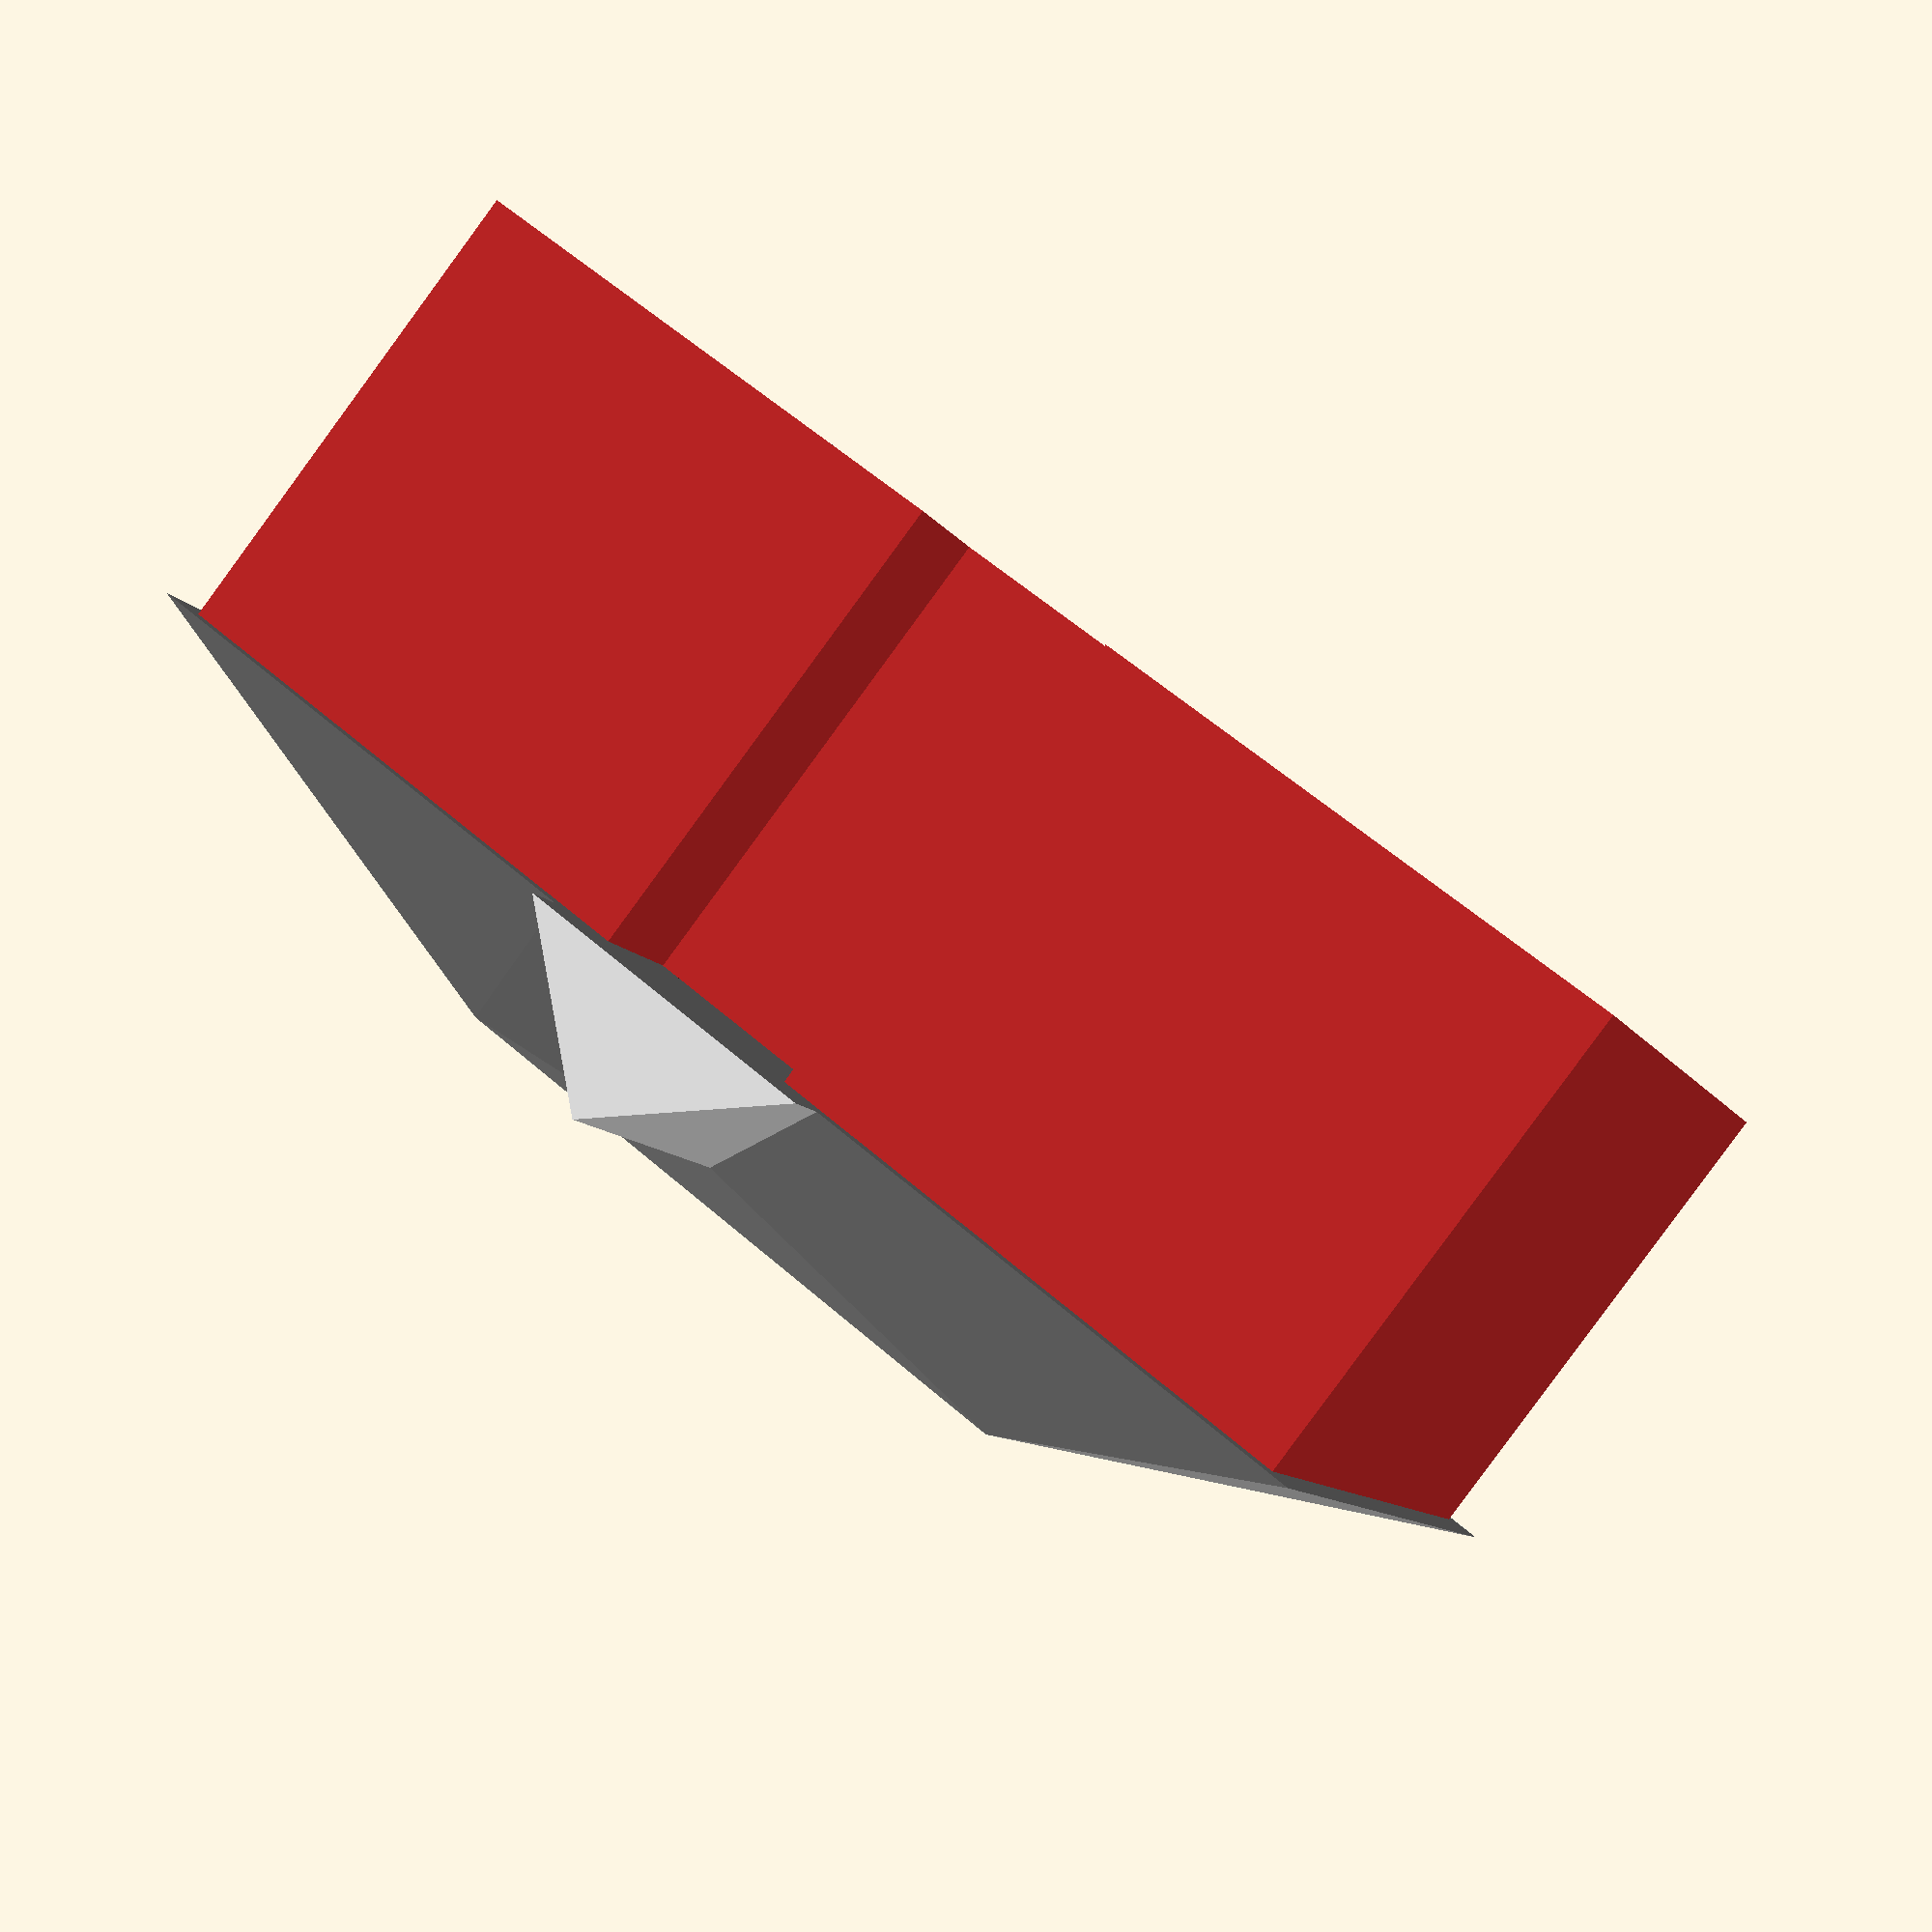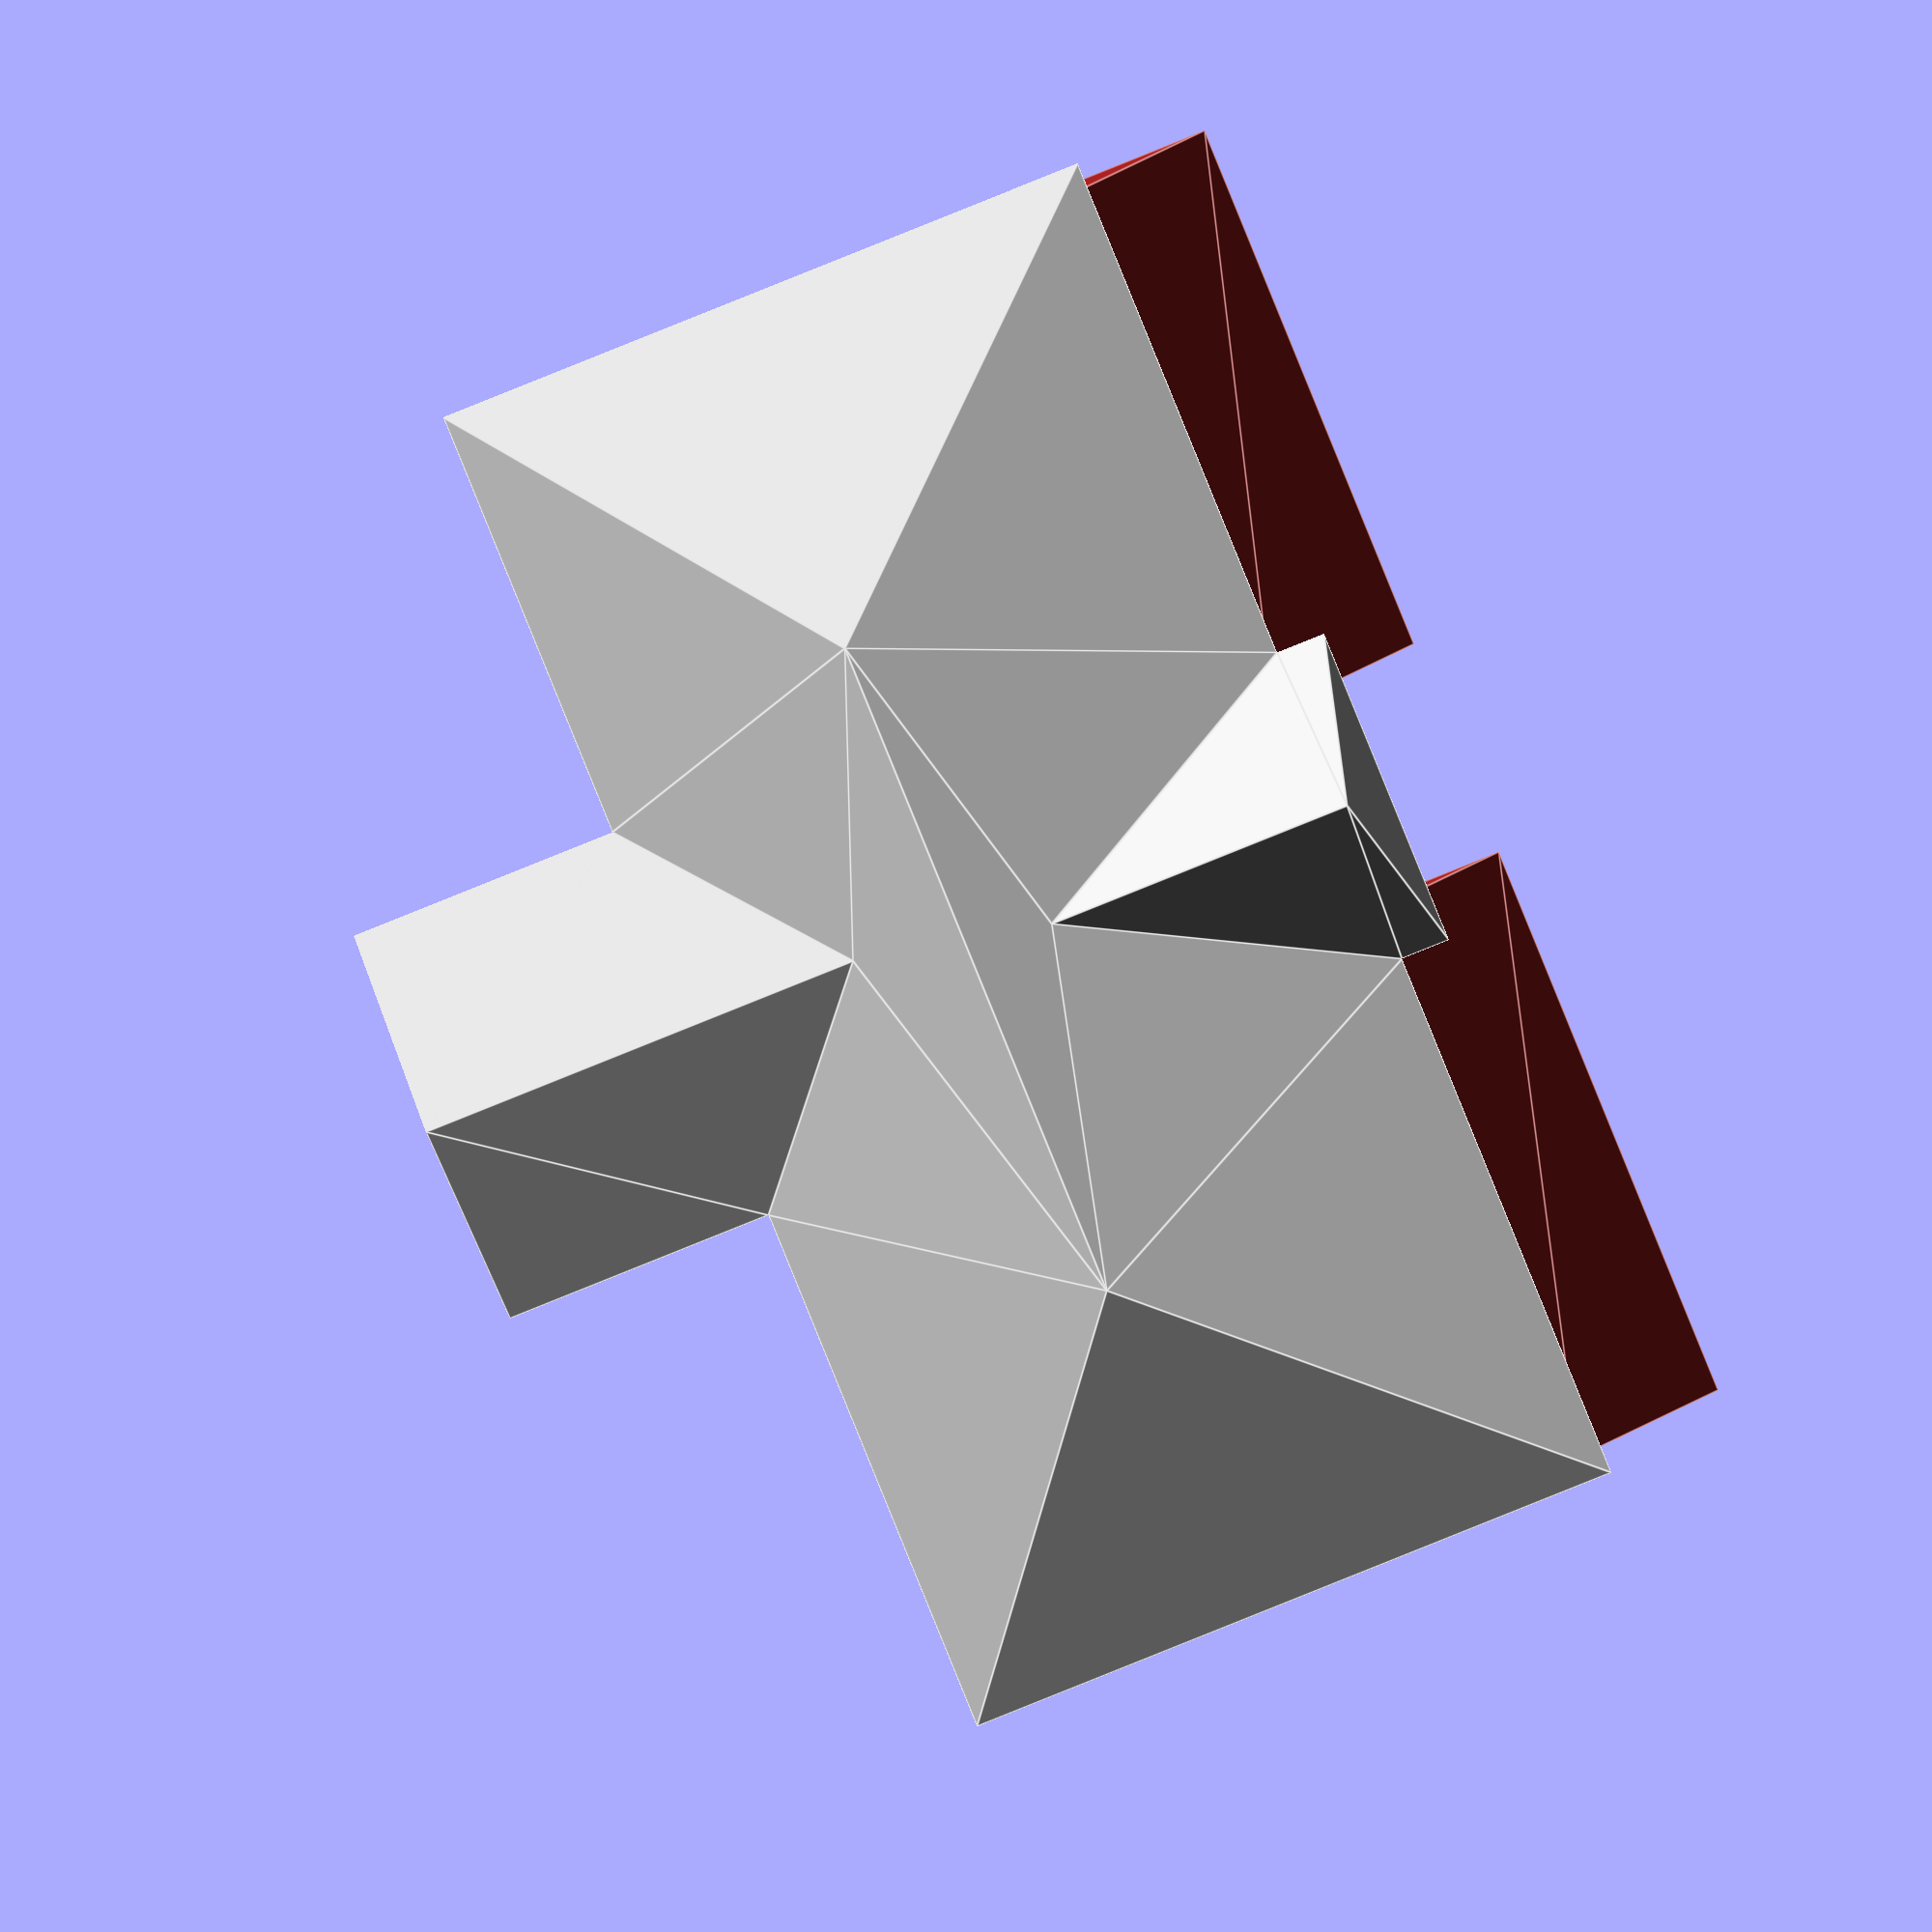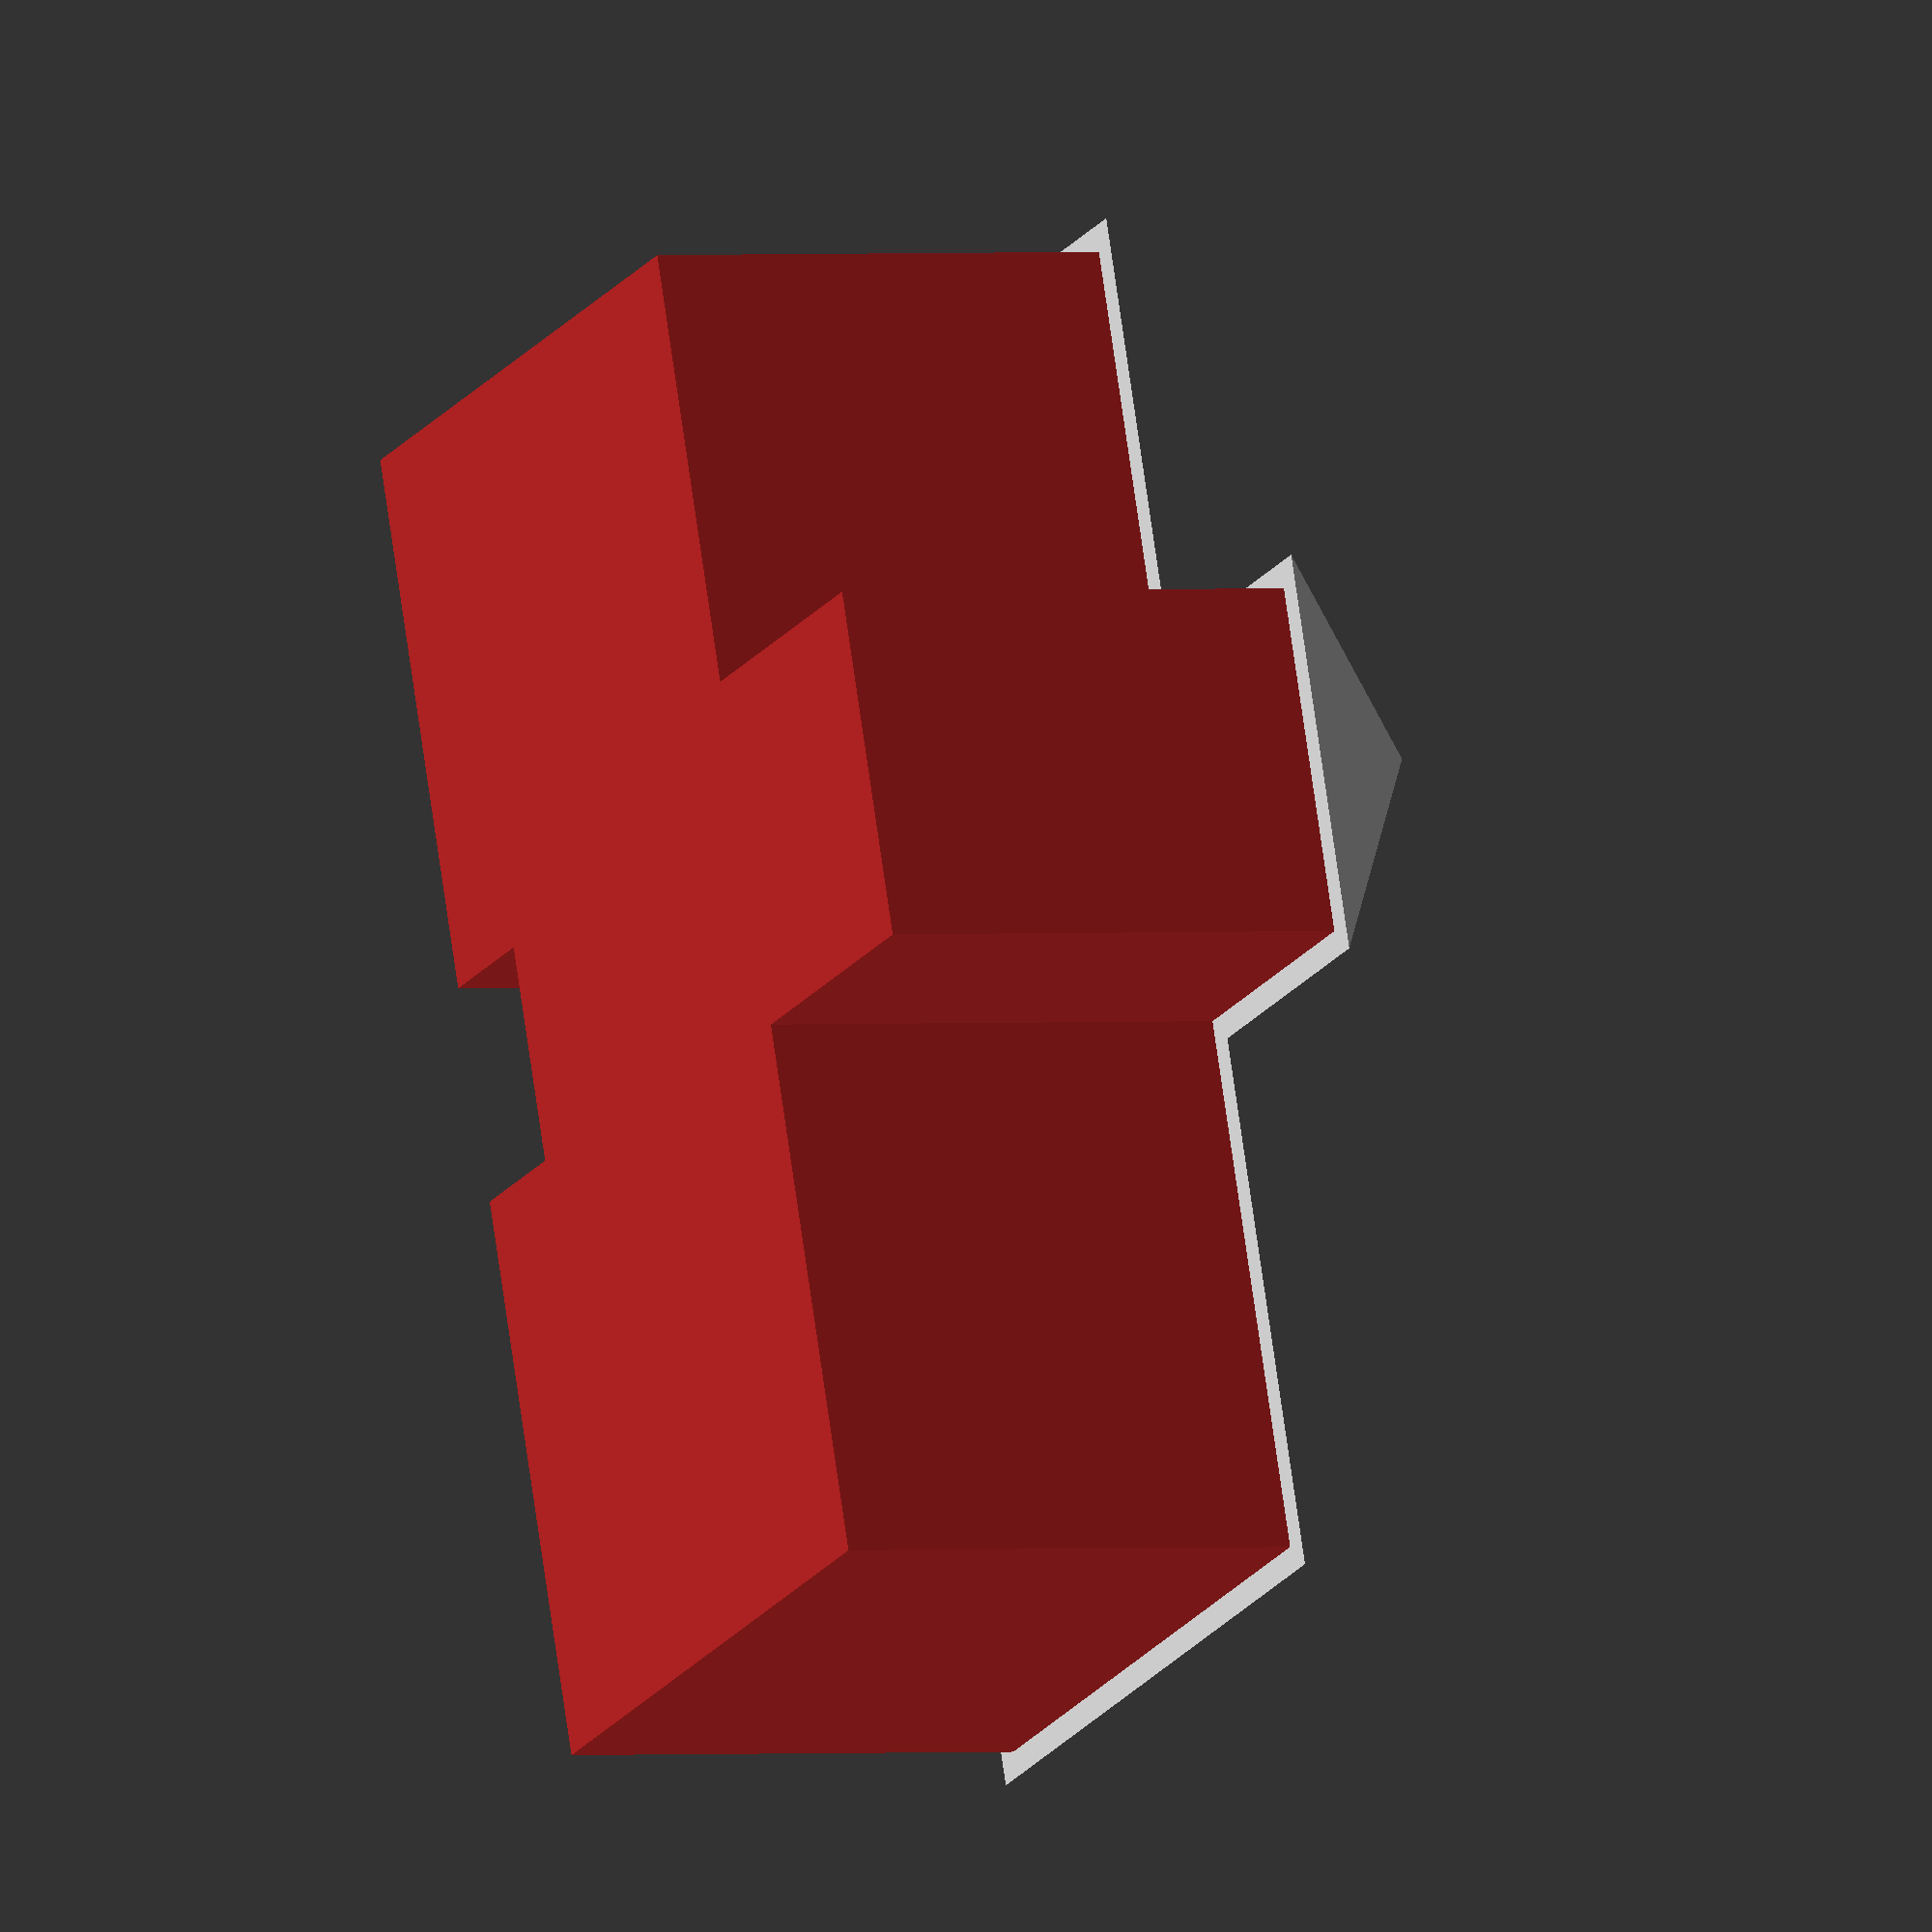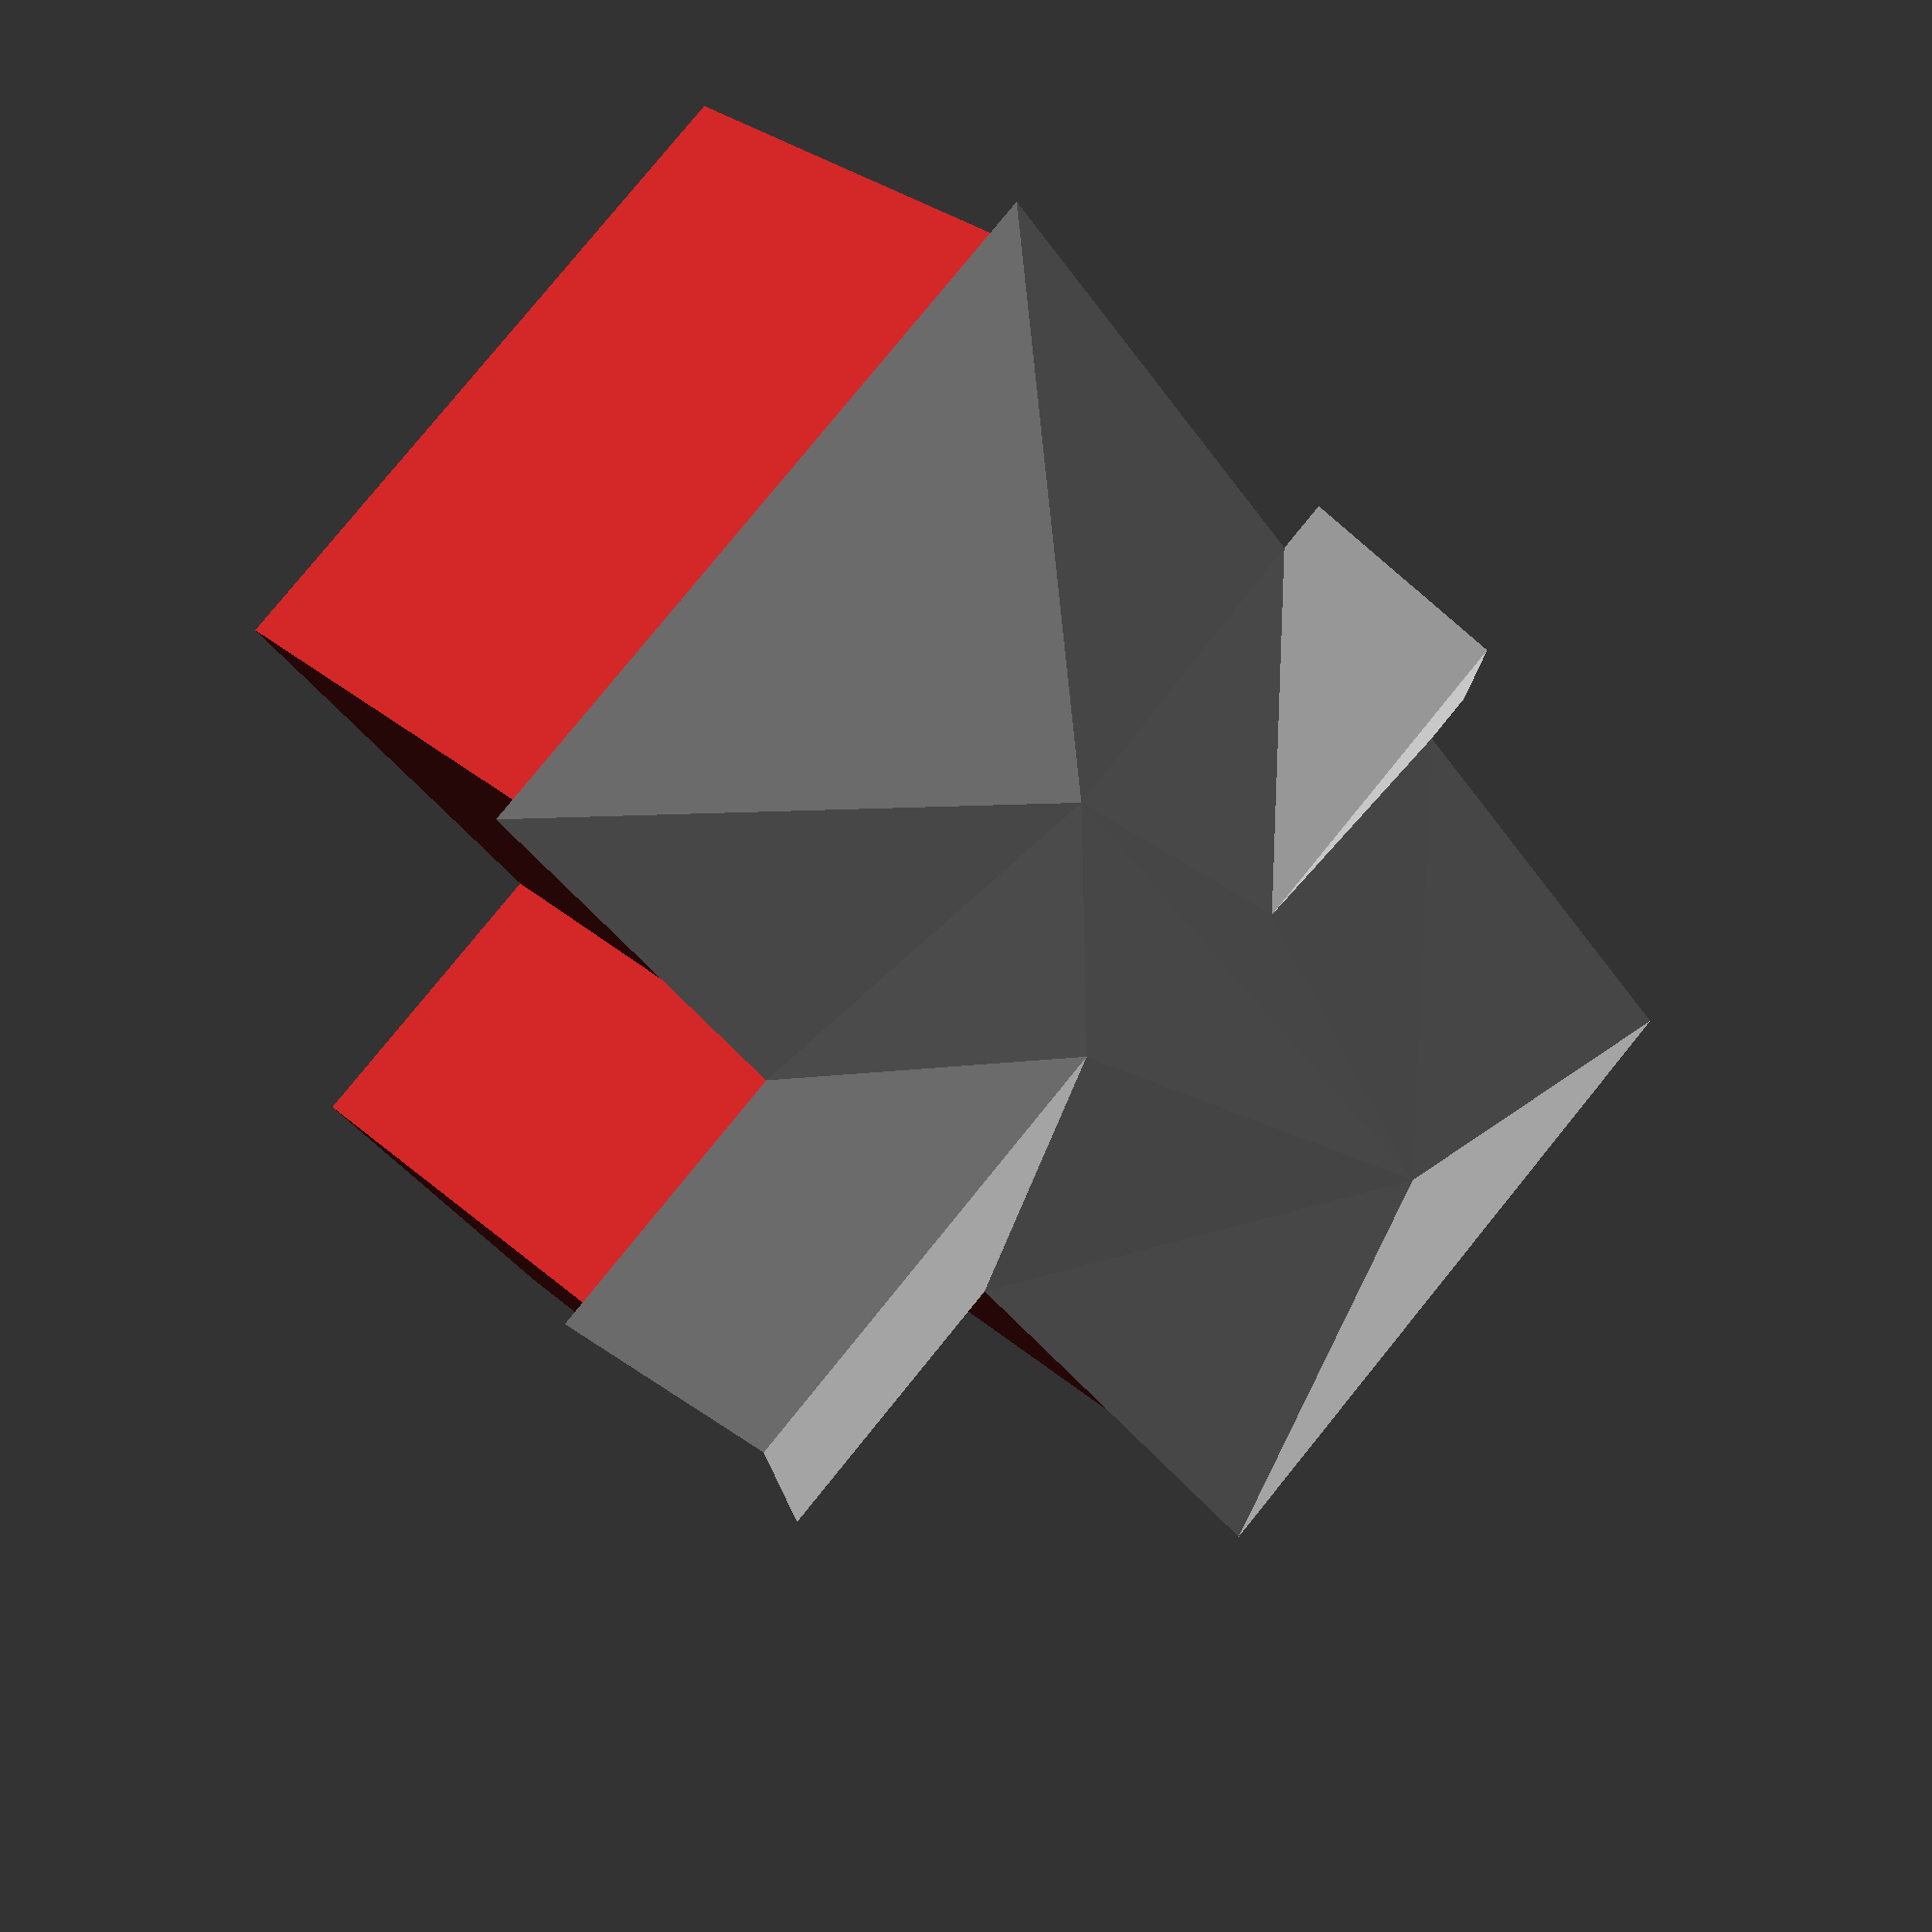
<openscad>

y1=0;
y2=5;
y3=25;
y4=25+11;
y_gable=-3;
x1=0;
x2=20.7;
x3=21.8;
gableExtraWidth=1;
x3_gable=x3-gableExtraWidth;
x4=x3 + 8.4;
x4_gable=x4+gableExtraWidth;
x5=x2+13.5;
x6=x5+16.8;
twoFloorHeight = 18 + 5/12;
peakHeight = twoFloorHeight+((y3-y1)/2 + 1)*6/12;
gableHeight = twoFloorHeight+((x4_gable-x3_gable)/2+1)*10/12;
backRoofHeight = twoFloorHeight+((x5-x2)/2+1)*6/12;

echo([x1,x2,x3,x4,x5,x6]);

// original structure
color("FireBrick")
linear_extrude(height = twoFloorHeight)
polygon(points = [[x1,y1], [x3,y1], [x3,y2], [x4,y2], [x4,y1], [x6,y1], [x6,y3], [x5,y3], [x5,y4], [x2,y4], [x2,y3], [x1,y3]], convexity=10);

color("LightGrey")
polyhedron(
    points = [
        [x1-1,y1-1,twoFloorHeight],
        [x3_gable-1,y1-1,twoFloorHeight],
        [x3_gable-1,y_gable,twoFloorHeight],
        [x4_gable+1,y_gable,twoFloorHeight],
        [x4_gable+1,y1-1,twoFloorHeight],
        [x6+1,y1-1,twoFloorHeight],
        [x6+1,y3+1,twoFloorHeight],
        [x5+1,y3+1,twoFloorHeight],
        [x5+1,y4+1,twoFloorHeight],
        [x2-1,y4+1,twoFloorHeight],
        [x2-1,y3+1,twoFloorHeight],
        /* 11 */ [x1-1,y3+1,twoFloorHeight],

        [x1+(y3-y1)/2,y1+(y3-y1)/2, peakHeight],
        [x6-(y3-y1)/2,y1+(y3-y1)/2, peakHeight],

        [(x3_gable+x4_gable)/2,y_gable, gableHeight],
        [(x3_gable+x4_gable)/2,y1+(y3/2) * (gableHeight-twoFloorHeight)/(peakHeight-twoFloorHeight), gableHeight],

        [(x2+x5)/2,y4, backRoofHeight],
        [(x2+x5)/2,y3-(y3/2) * (backRoofHeight-twoFloorHeight)/(peakHeight-twoFloorHeight), backRoofHeight],
    ],
    faces=[
        [0,1,2,3,4,5,6,7,8,9,10,11],
        [0,11,12],
        [5,6,13],
        [0,1,15,4,5,13,12],
        [6,7,17,10,11, 12,13],

        // gable
        [2,3,14],
        [1,2,14,15],
        [4,3,14,15],

        // back arch
        [7,8,16,17],
        [9,10,17,16],
        [8,9,16],
    ],
    convexity=10
);
</openscad>
<views>
elev=265.8 azim=156.5 roll=36.3 proj=p view=wireframe
elev=351.8 azim=246.8 roll=16.6 proj=o view=edges
elev=179.1 azim=108.7 roll=296.0 proj=o view=wireframe
elev=332.2 azim=231.8 roll=323.3 proj=p view=solid
</views>
